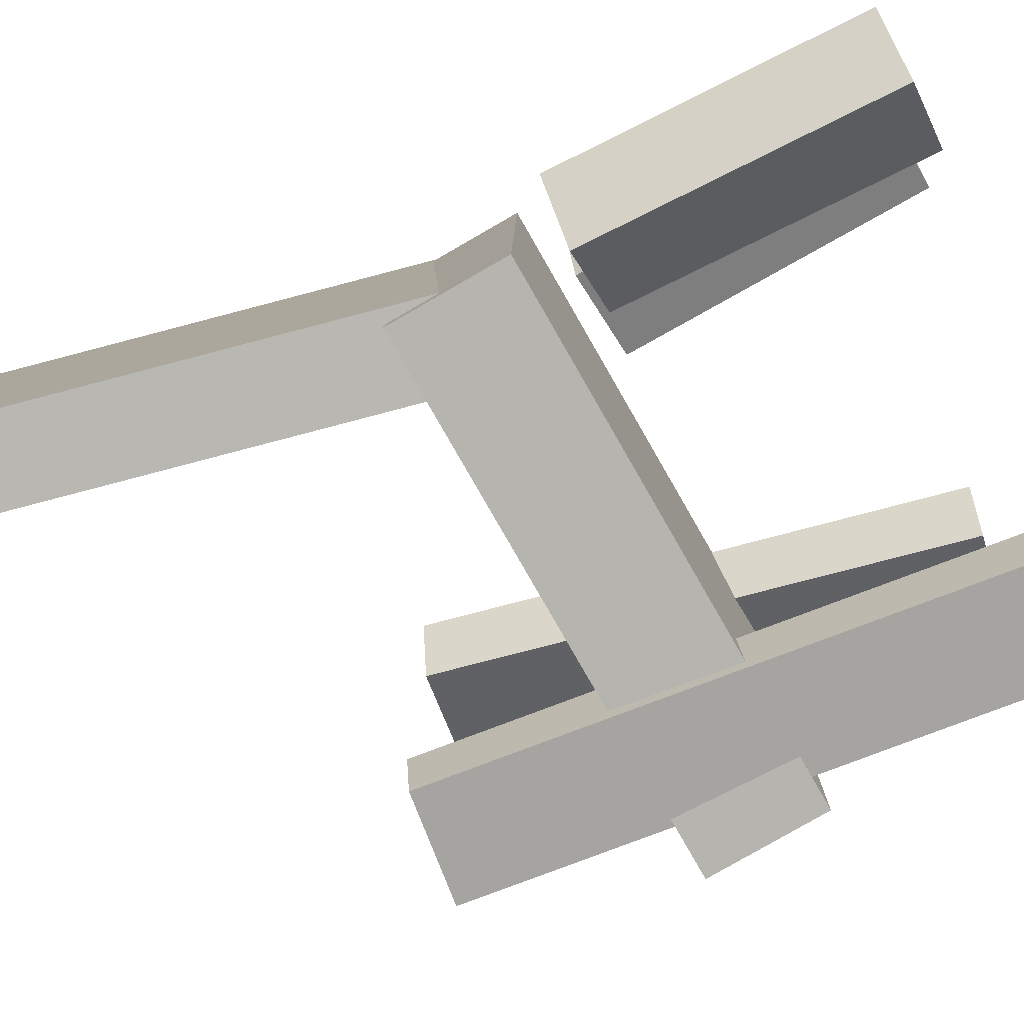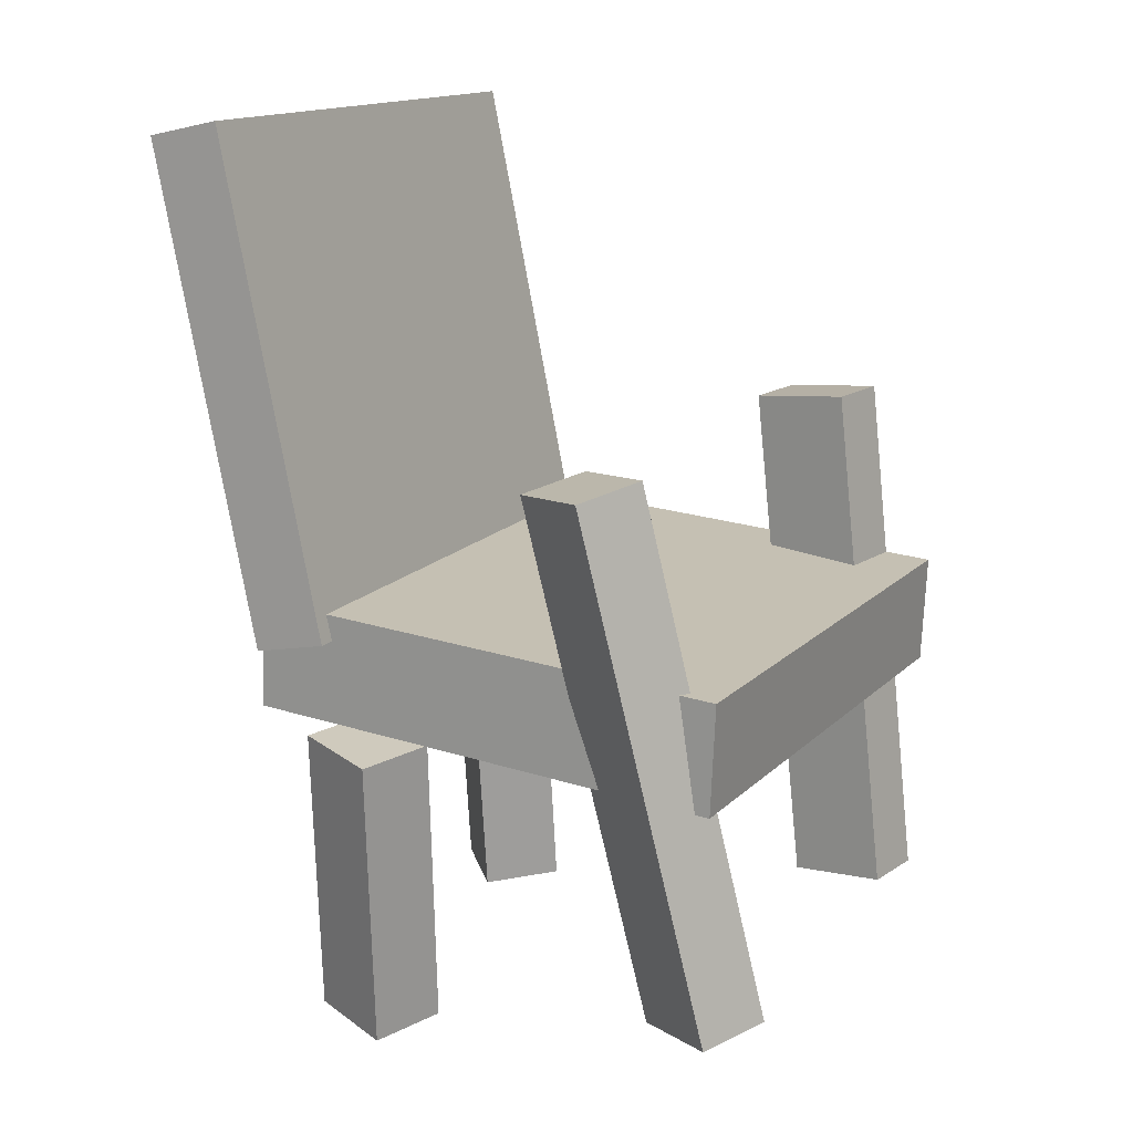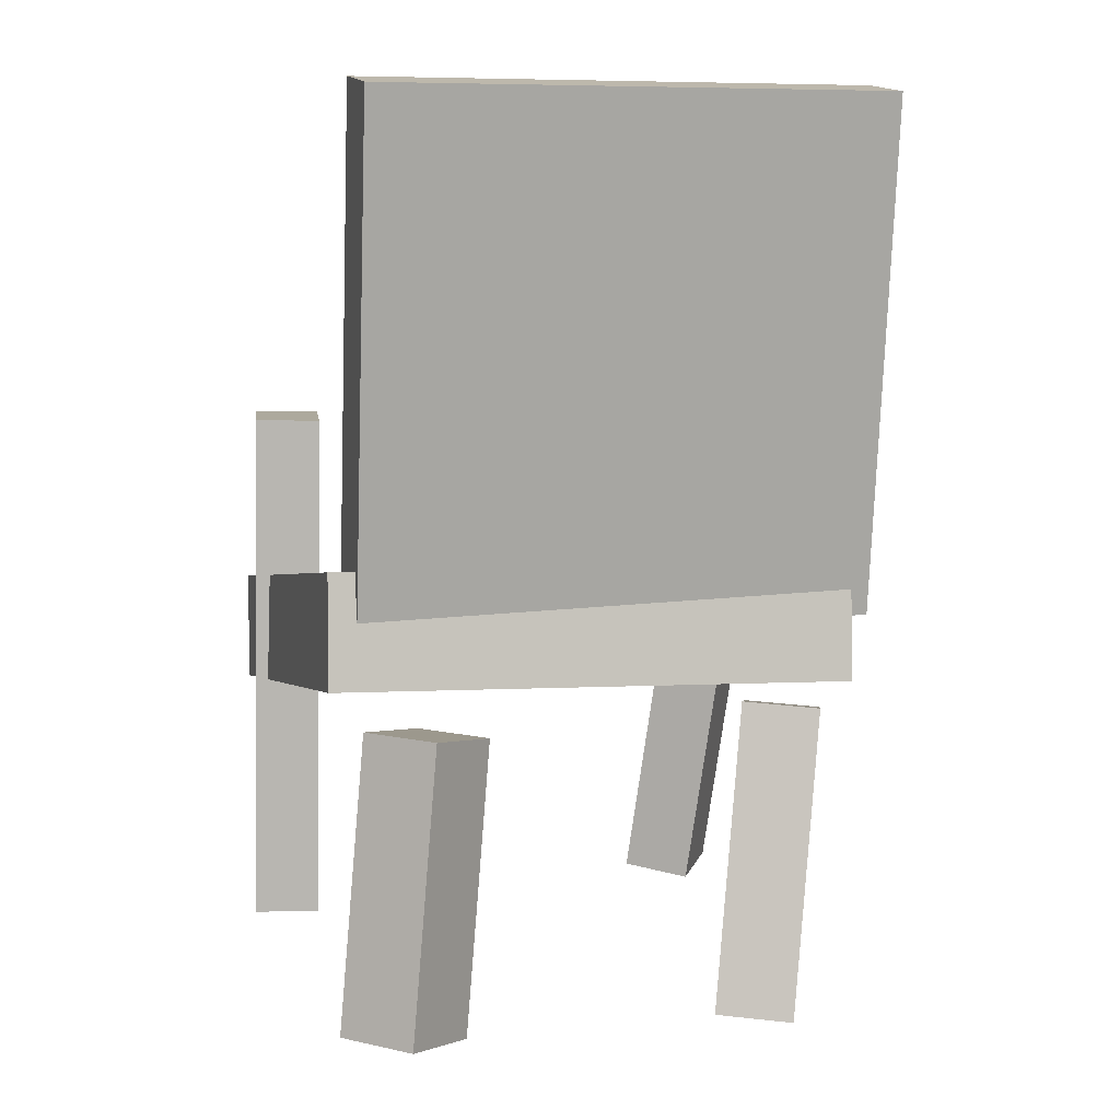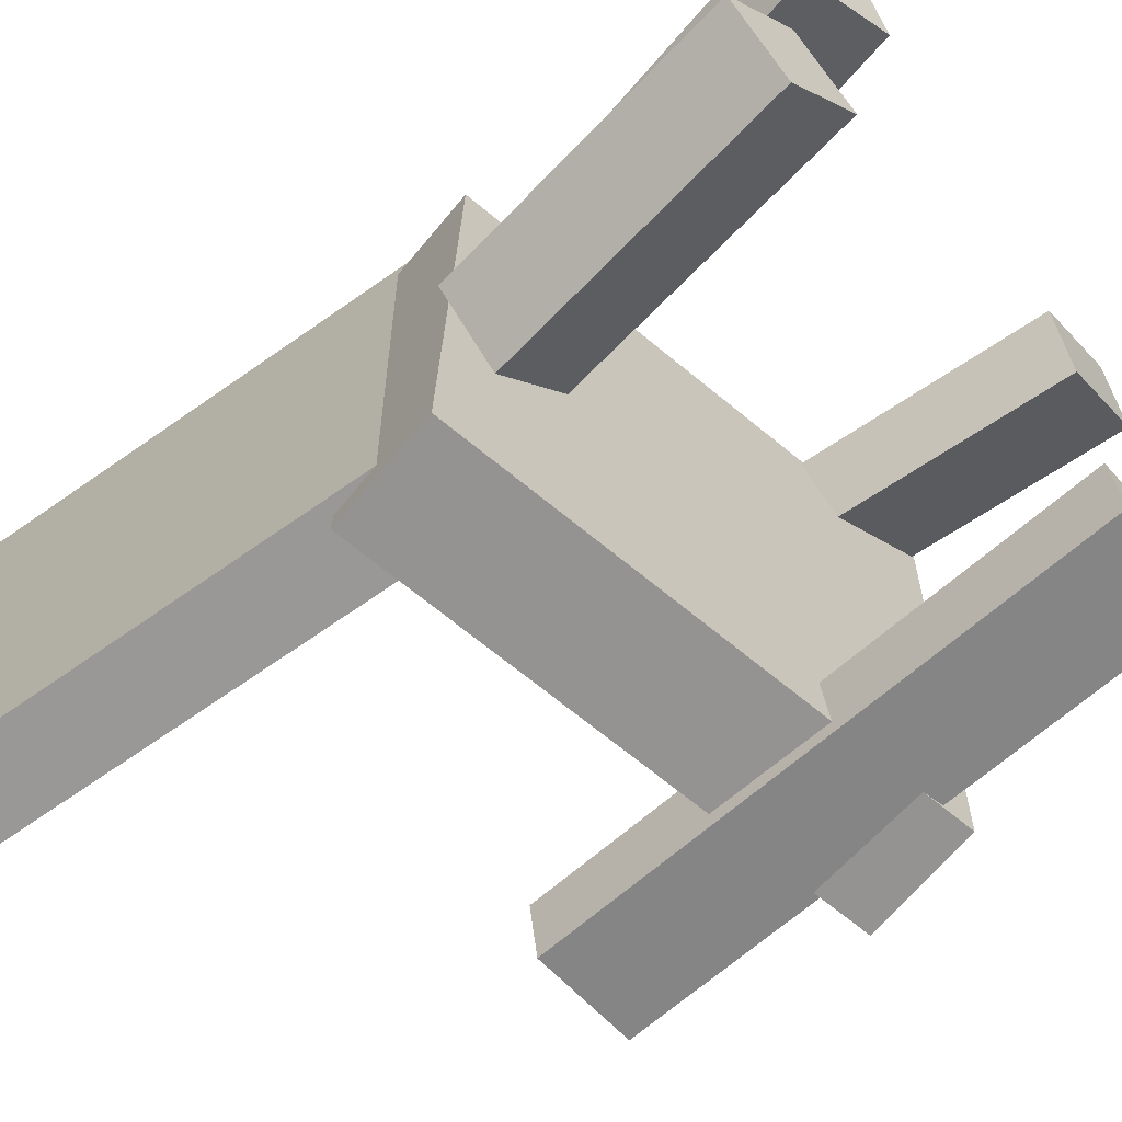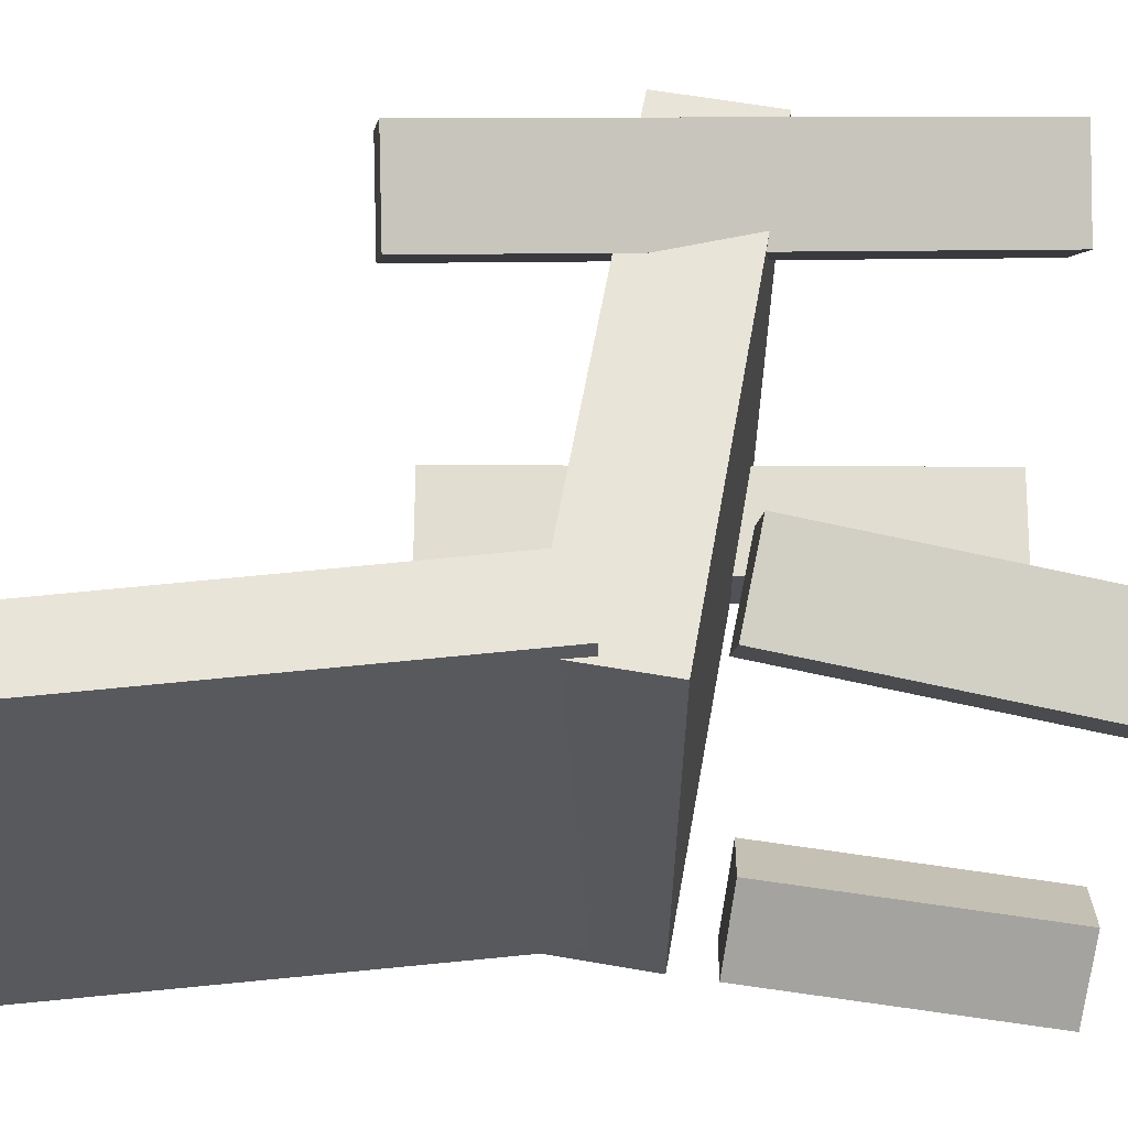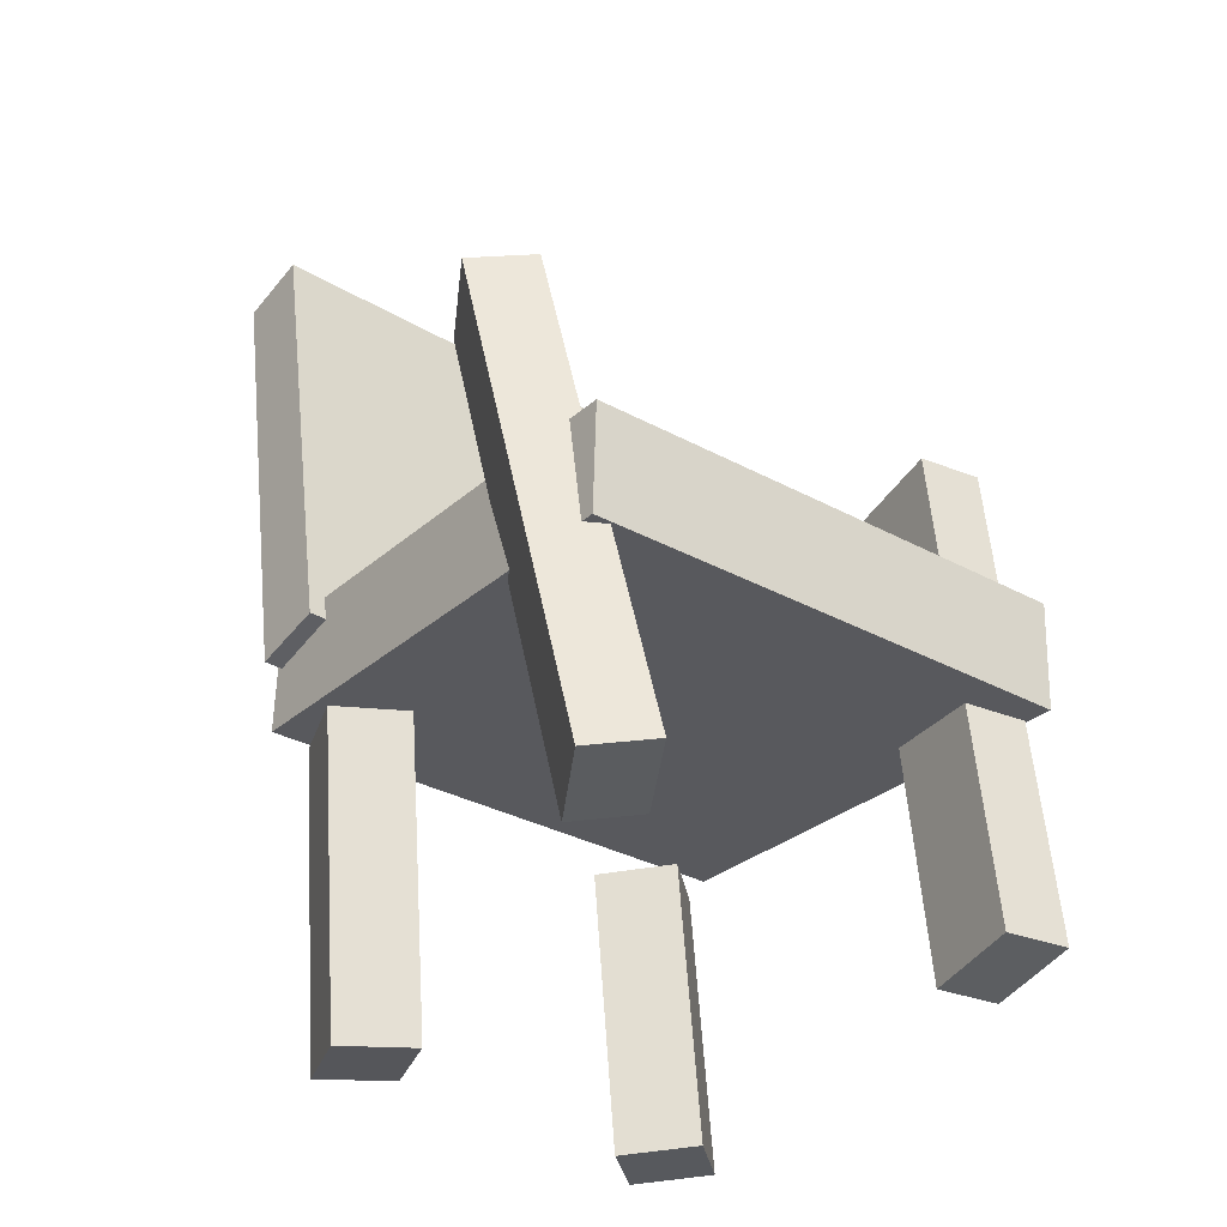
<metadata>
{"format":"obj","ext":"obj","renderer":"f3d","projection":"perspective","resolution":1024,"background":"white","views":[{"elev":-79.6,"azim":-62.5,"up":"+Z"},{"elev":16.6,"azim":30.5,"up":"+Y"},{"elev":1.8,"azim":-104.6,"up":"+Y"},{"elev":-66.2,"azim":-42.0,"up":"+Z"},{"elev":61.3,"azim":-82.4,"up":"+Z"},{"elev":-32.0,"azim":53.7,"up":"+Y"}]}
</metadata>
<code>
v 0.2116 -0.07543 -0.2113
v 0.2199 -0.07581 0.1795
v -0.1614 -0.05942 -0.2033
v -0.1531 -0.0598 0.1875
v 0.2152 0.008184 -0.2113
v 0.2235 0.007801 0.1795
v -0.1578 0.02419 -0.2033
v -0.1495 0.02381 0.1875
f 1.0 7.0 5.0
f 1.0 3.0 7.0
f 1.0 4.0 3.0
f 1.0 2.0 4.0
f 3.0 8.0 7.0
f 3.0 4.0 8.0
f 5.0 7.0 8.0
f 5.0 8.0 6.0
f 1.0 5.0 6.0
f 1.0 6.0 2.0
f 2.0 6.0 8.0
f 2.0 8.0 4.0
v 0.1858 -0.2442 0.1125
v 0.1613 -0.2537 0.1585
v 0.1043 0.1468 0.1497
v 0.07981 0.1373 0.1957
v 0.2505 -0.2342 0.1491
v 0.226 -0.2437 0.1951
v 0.1691 0.1568 0.1863
v 0.1446 0.1473 0.2323
f 9.0 15.0 13.0
f 9.0 11.0 15.0
f 9.0 12.0 11.0
f 9.0 10.0 12.0
f 11.0 16.0 15.0
f 11.0 12.0 16.0
f 13.0 15.0 16.0
f 13.0 16.0 14.0
f 9.0 13.0 14.0
f 9.0 14.0 10.0
f 10.0 14.0 16.0
f 10.0 16.0 12.0
v -0.1564 -0.02286 -0.1826
v -0.1453 -0.01137 0.2015
v -0.2419 0.3494 -0.1913
v -0.2309 0.3609 0.1929
v -0.09913 -0.009747 -0.1846
v -0.08805 0.001739 0.1995
v -0.1847 0.3625 -0.1933
v -0.1736 0.374 0.1908
f 17.0 23.0 21.0
f 17.0 19.0 23.0
f 17.0 20.0 19.0
f 17.0 18.0 20.0
f 19.0 24.0 23.0
f 19.0 20.0 24.0
f 21.0 23.0 24.0
f 21.0 24.0 22.0
f 17.0 21.0 22.0
f 17.0 22.0 18.0
f 18.0 22.0 24.0
f 18.0 24.0 20.0
v -0.04442 -0.3167 0.1202
v -0.06514 -0.3215 0.1749
v -0.1119 -0.3112 0.09507
v -0.1327 -0.316 0.1498
v -0.03434 -0.08323 0.1444
v -0.05507 -0.08801 0.1991
v -0.1019 -0.07771 0.1193
v -0.1226 -0.08249 0.174
f 25.0 31.0 29.0
f 25.0 27.0 31.0
f 25.0 28.0 27.0
f 25.0 26.0 28.0
f 27.0 32.0 31.0
f 27.0 28.0 32.0
f 29.0 31.0 32.0
f 29.0 32.0 30.0
f 25.0 29.0 30.0
f 25.0 30.0 26.0
f 26.0 30.0 32.0
f 26.0 32.0 28.0
v -0.1864 -0.3088 -0.1491
v -0.1386 -0.3118 -0.1007
v -0.1896 -0.09304 -0.1326
v -0.1418 -0.09604 -0.0842
v -0.142 -0.3048 -0.1928
v -0.09417 -0.3078 -0.1444
v -0.1452 -0.08904 -0.1763
v -0.09737 -0.09204 -0.1279
f 33.0 39.0 37.0
f 33.0 35.0 39.0
f 33.0 36.0 35.0
f 33.0 34.0 36.0
f 35.0 40.0 39.0
f 35.0 36.0 40.0
f 37.0 39.0 40.0
f 37.0 40.0 38.0
f 33.0 37.0 38.0
f 33.0 38.0 34.0
f 34.0 38.0 40.0
f 34.0 40.0 36.0
v 0.07934 0.1356 -0.1716
v 0.1561 0.1451 -0.1619
v 0.08562 0.1358 -0.2212
v 0.1624 0.1453 -0.2115
v 0.128 -0.2627 -0.1664
v 0.2047 -0.2532 -0.1567
v 0.1343 -0.2626 -0.216
v 0.211 -0.2531 -0.2063
f 41.0 47.0 45.0
f 41.0 43.0 47.0
f 41.0 44.0 43.0
f 41.0 42.0 44.0
f 43.0 48.0 47.0
f 43.0 44.0 48.0
f 45.0 47.0 48.0
f 45.0 48.0 46.0
f 41.0 45.0 46.0
f 41.0 46.0 42.0
f 42.0 46.0 48.0
f 42.0 48.0 44.0

</code>
